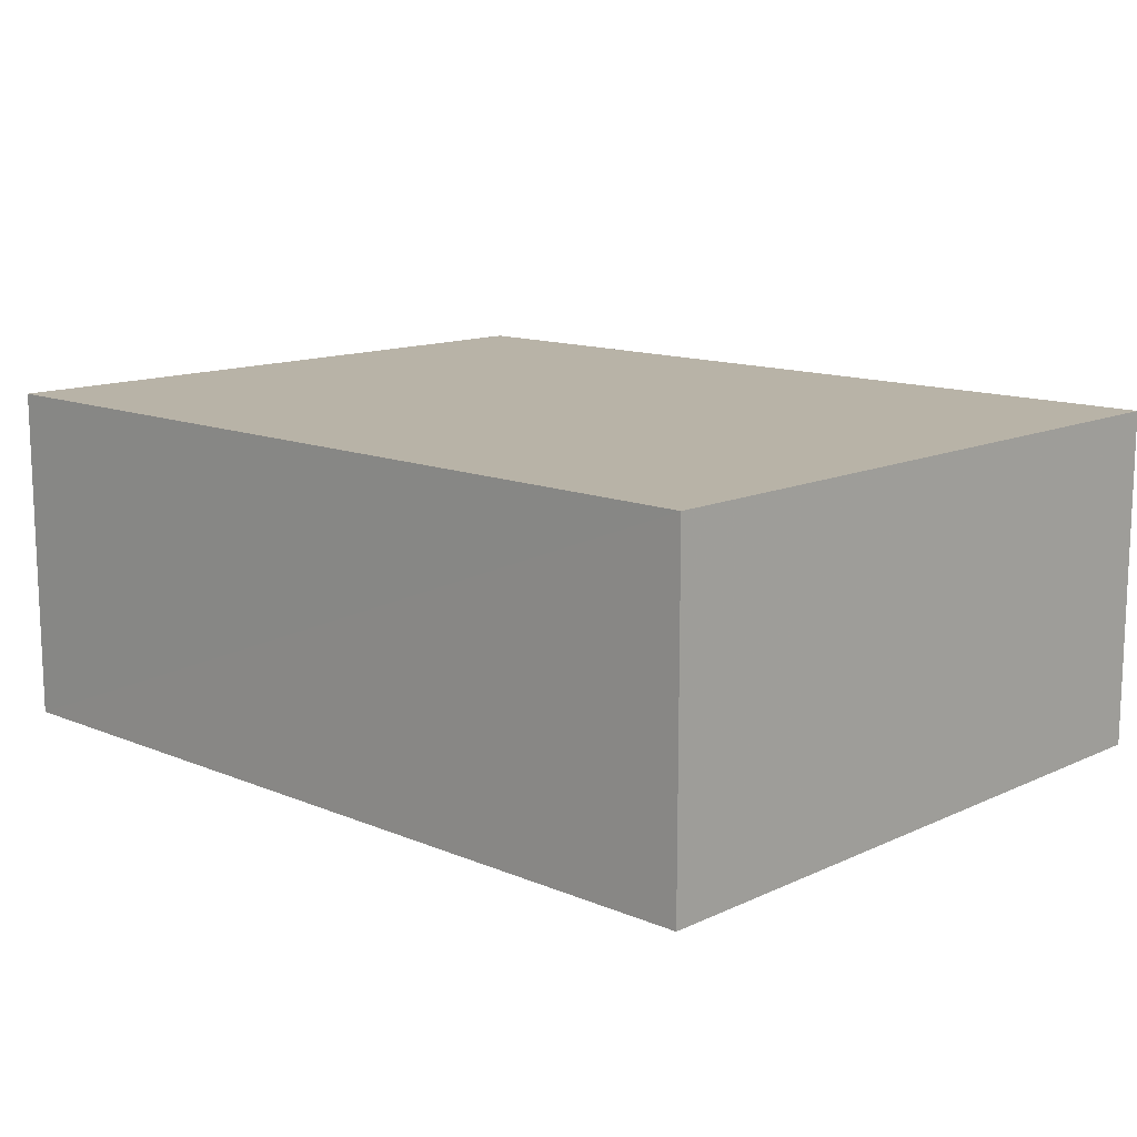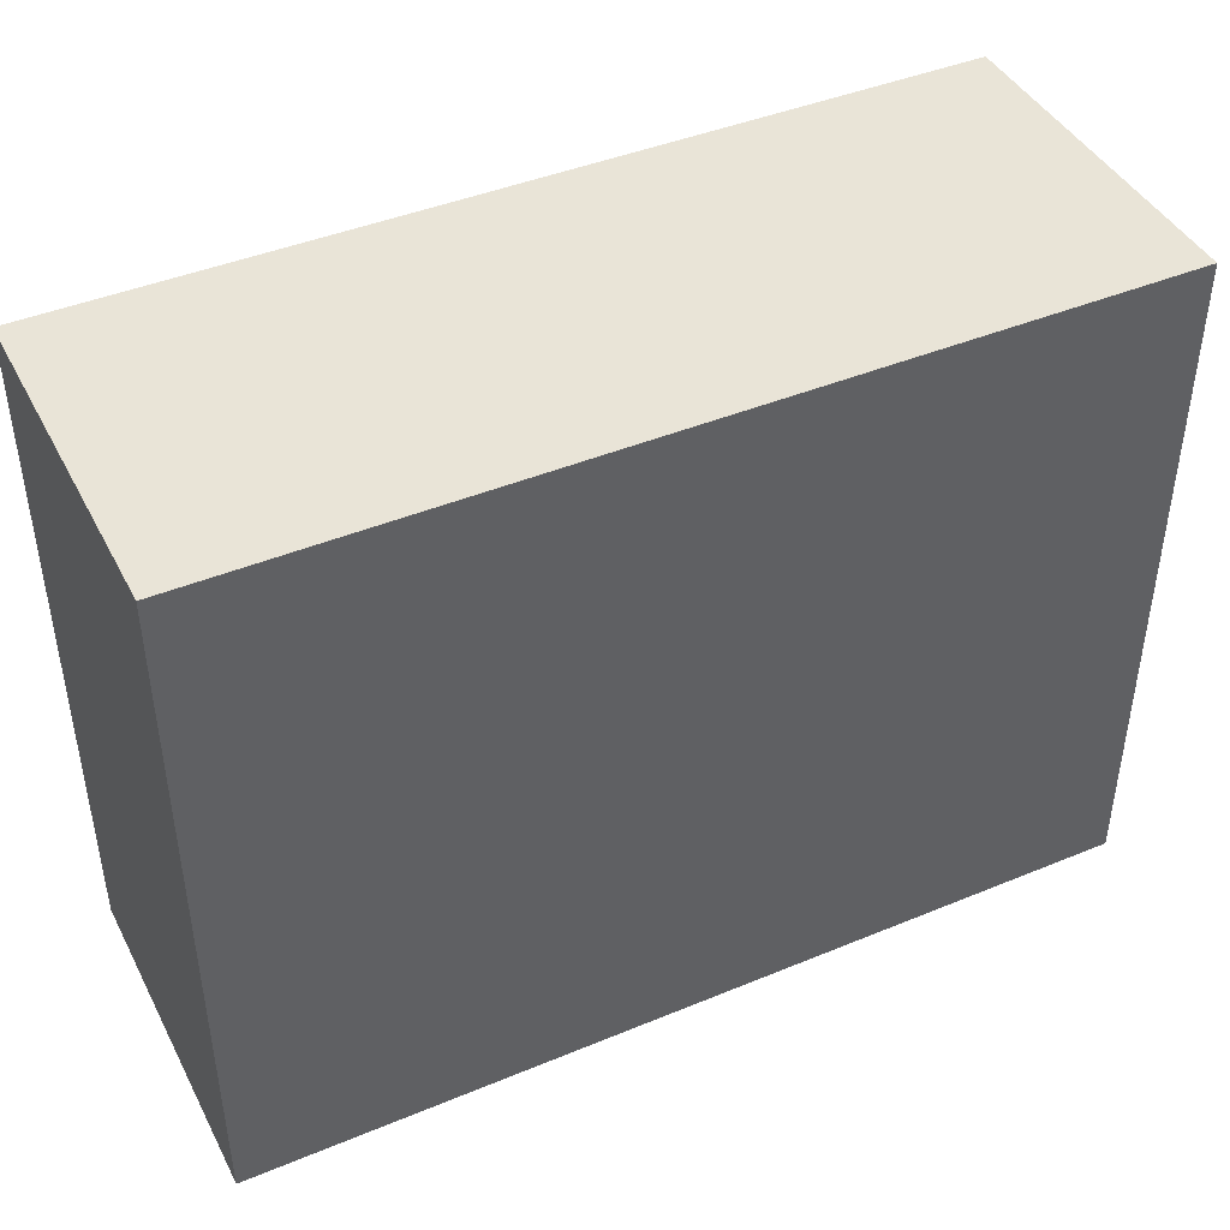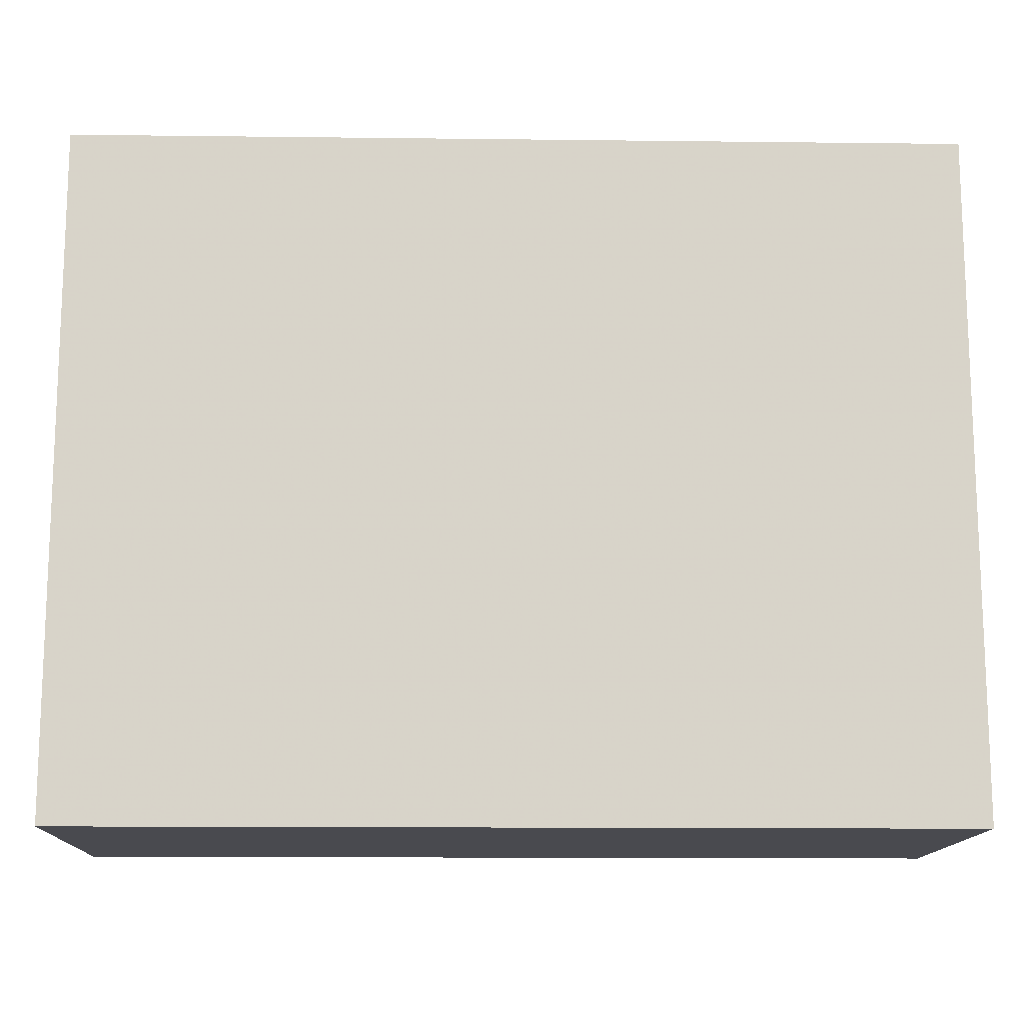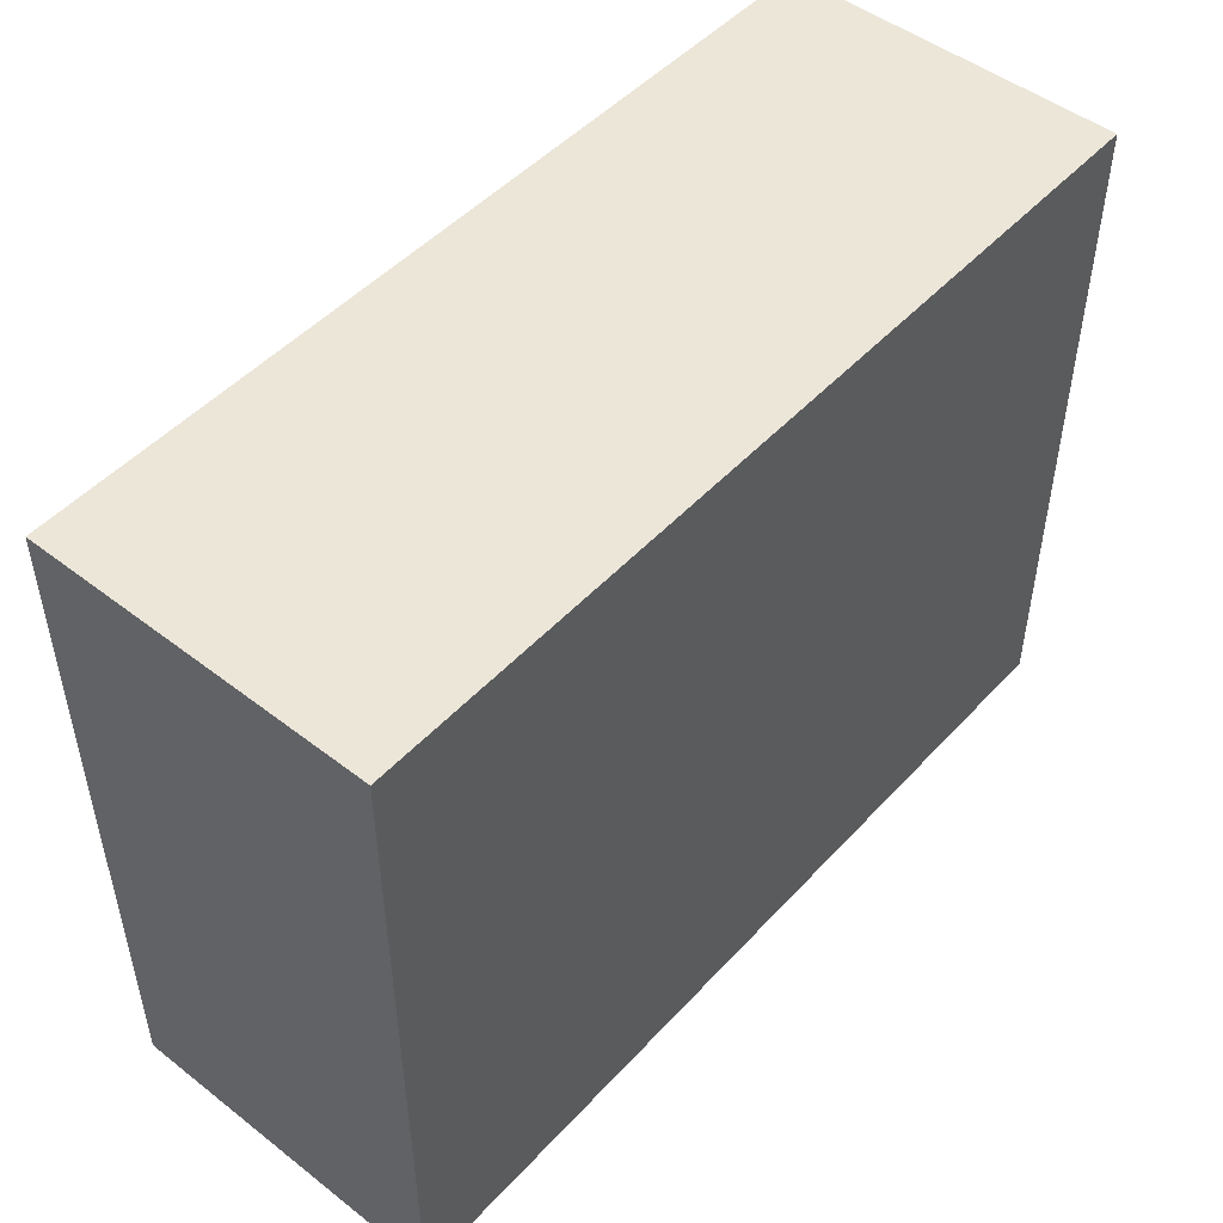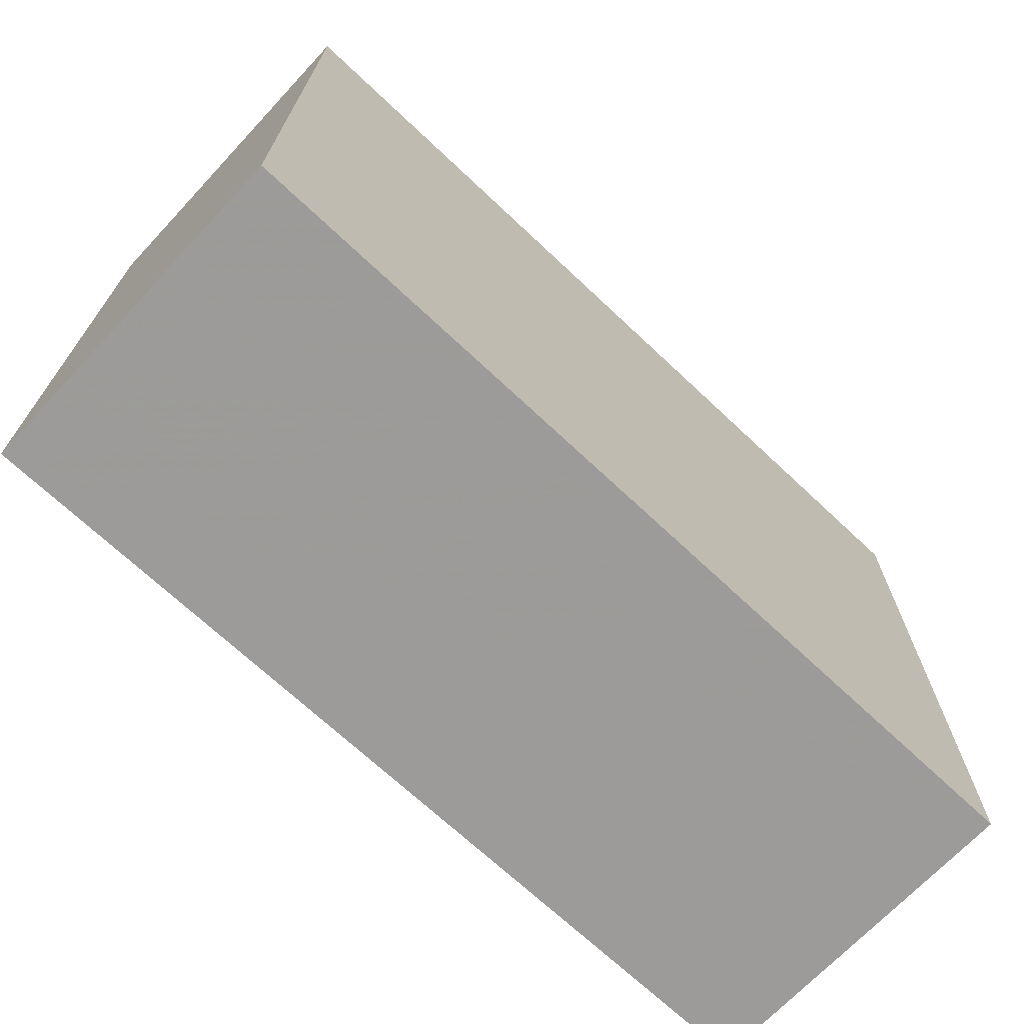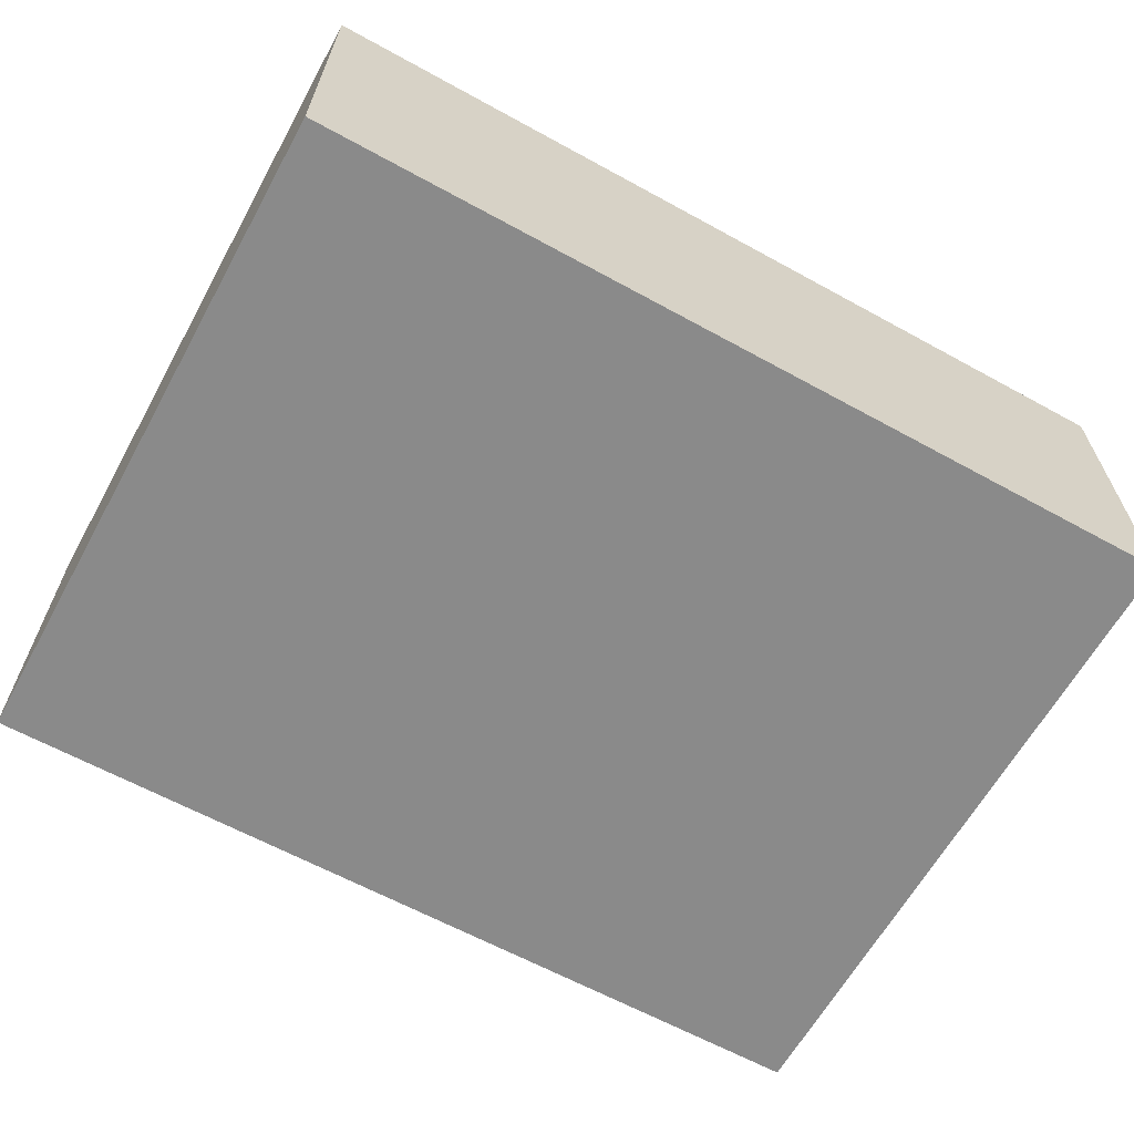
<metadata>
{"format":"obj","ext":"obj","renderer":"f3d","projection":"perspective","resolution":1024,"background":"white","views":[{"elev":12.9,"azim":43.6,"up":"+Y"},{"elev":43.3,"azim":-26.0,"up":"+Z"},{"elev":-13.6,"azim":-1.5,"up":"+Z"},{"elev":49.0,"azim":130.5,"up":"+Z"},{"elev":-69.9,"azim":-43.3,"up":"+Z"},{"elev":-63.4,"azim":-29.0,"up":"+Y"}]}
</metadata>
<code>
o 12406
v 2173 1865 7.8
v 2173 1865 7.8
v 2173 1865 7.8
v 2173 1865 7.9
v 2173 1865 7.9
v 2173 1865 7.9
v 2173 1865 7.8
v 2173 1865 7.8
v 2173 1865 7.8
v 2173 1865 7.9
v 2173 1865 7.8
v 2173 1865 7.9
v 2173 1865 7.9
v 2173 1865 7.9
v 2173 1865 7.9
v 2173 1865 7.9
v 2173 1865 7.8
v 2173 1865 7.9
v 2173 1865 7.8
v 2173 1865 7.9
v 2173 1865 7.9
v 2173 1865 7.8
v 2173 1865 7.9
v 2173 1865 7.9
v 2173 1865 7.8
v 2173 1865 7.8
v 2173 1865 7.9
v 2173 1865 7.8
v 2173 1865 7.8
f 1 2 3
f 1 4 5
f 6 2 7
f 8 9 7
f 10 7 11
f 12 13 14
f 14 15 16
f 17 15 18
f 19 20 21
f 22 23 20
f 24 25 26
f 27 28 29

</code>
